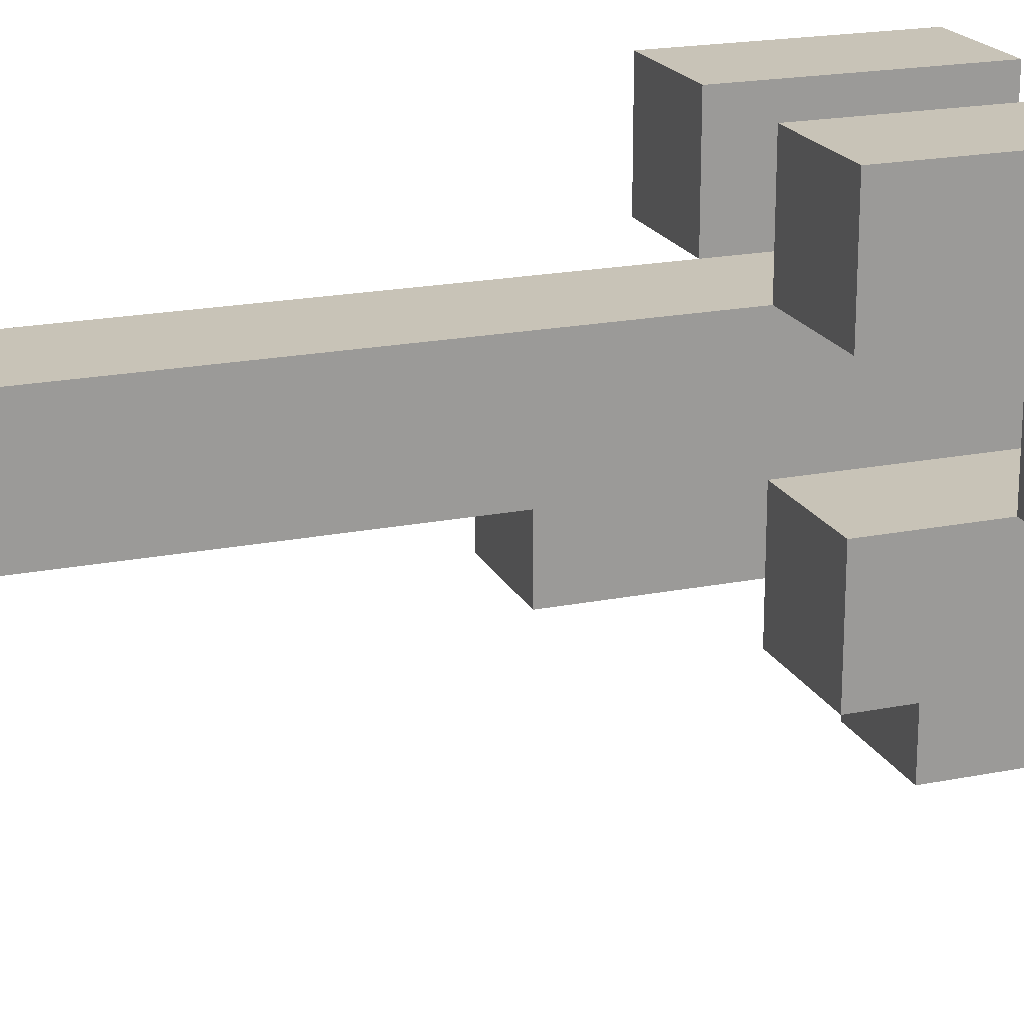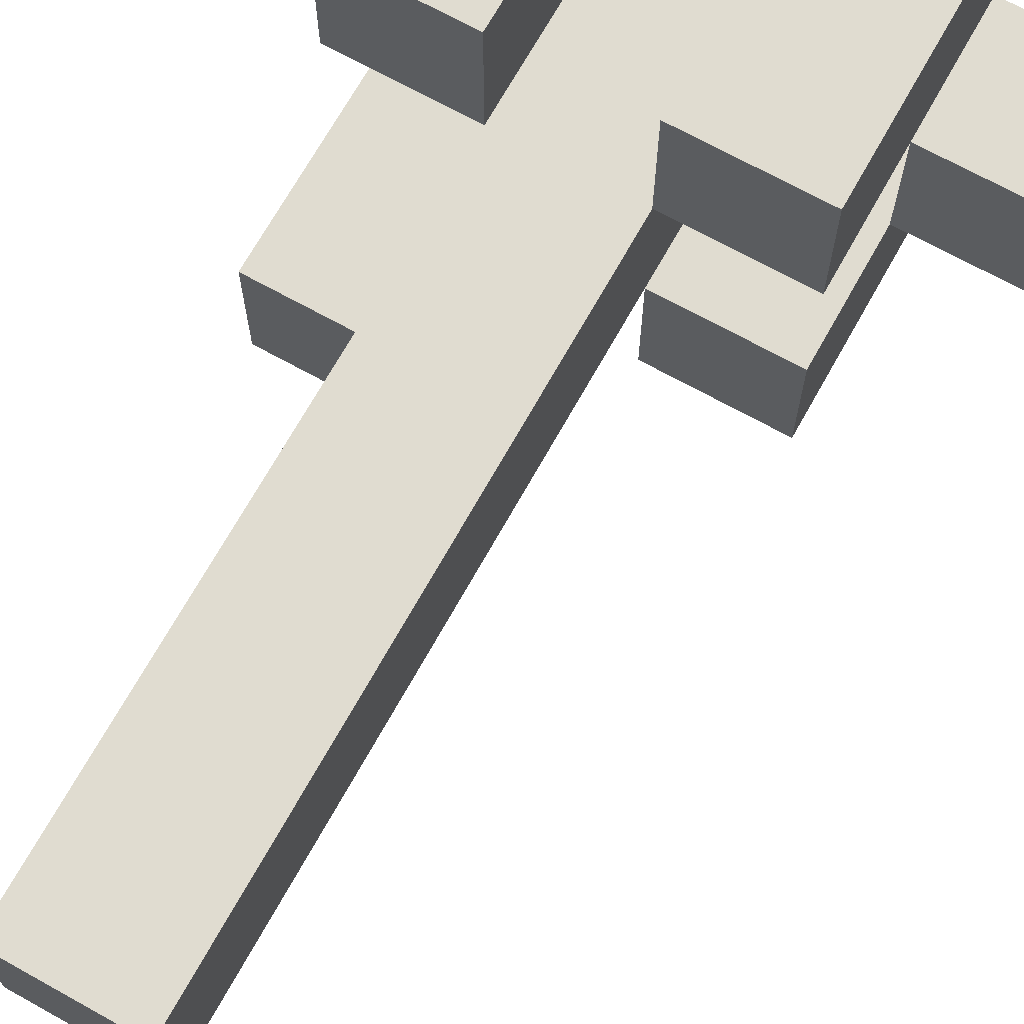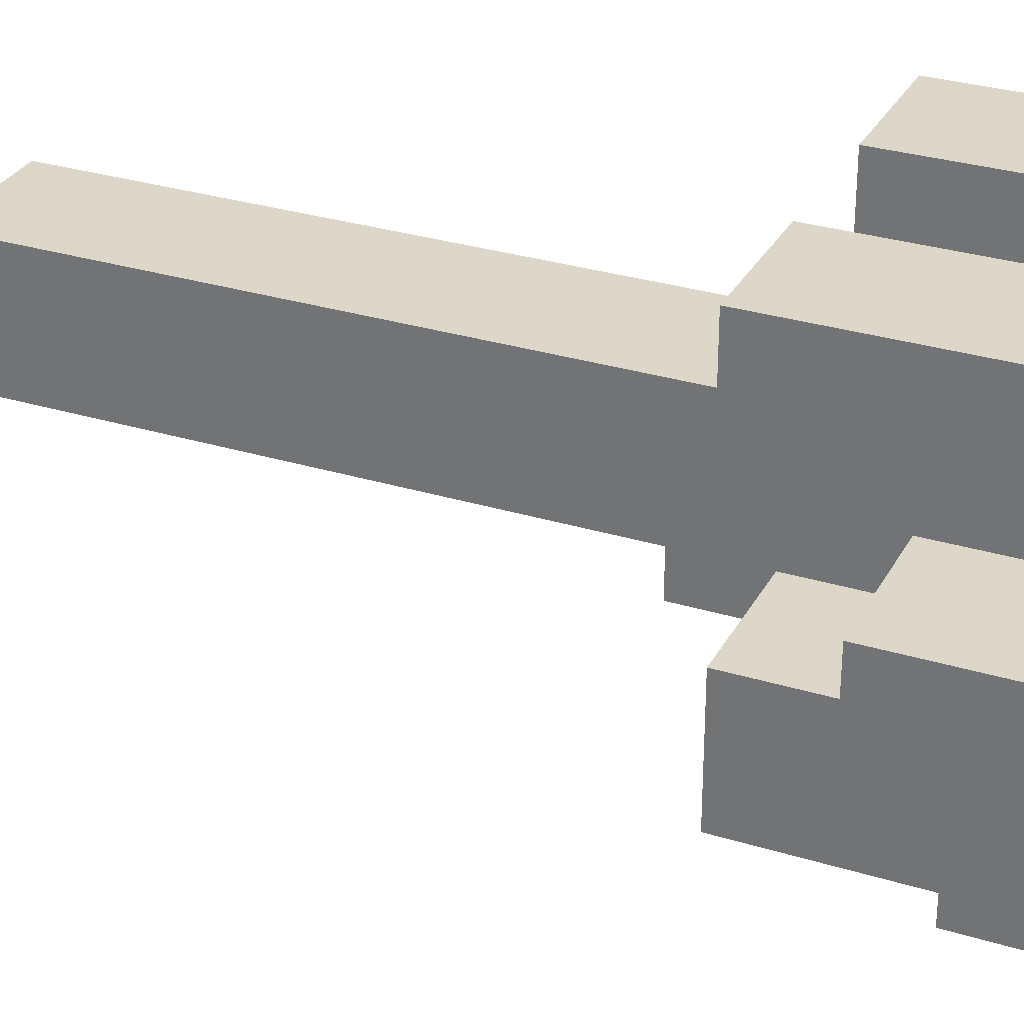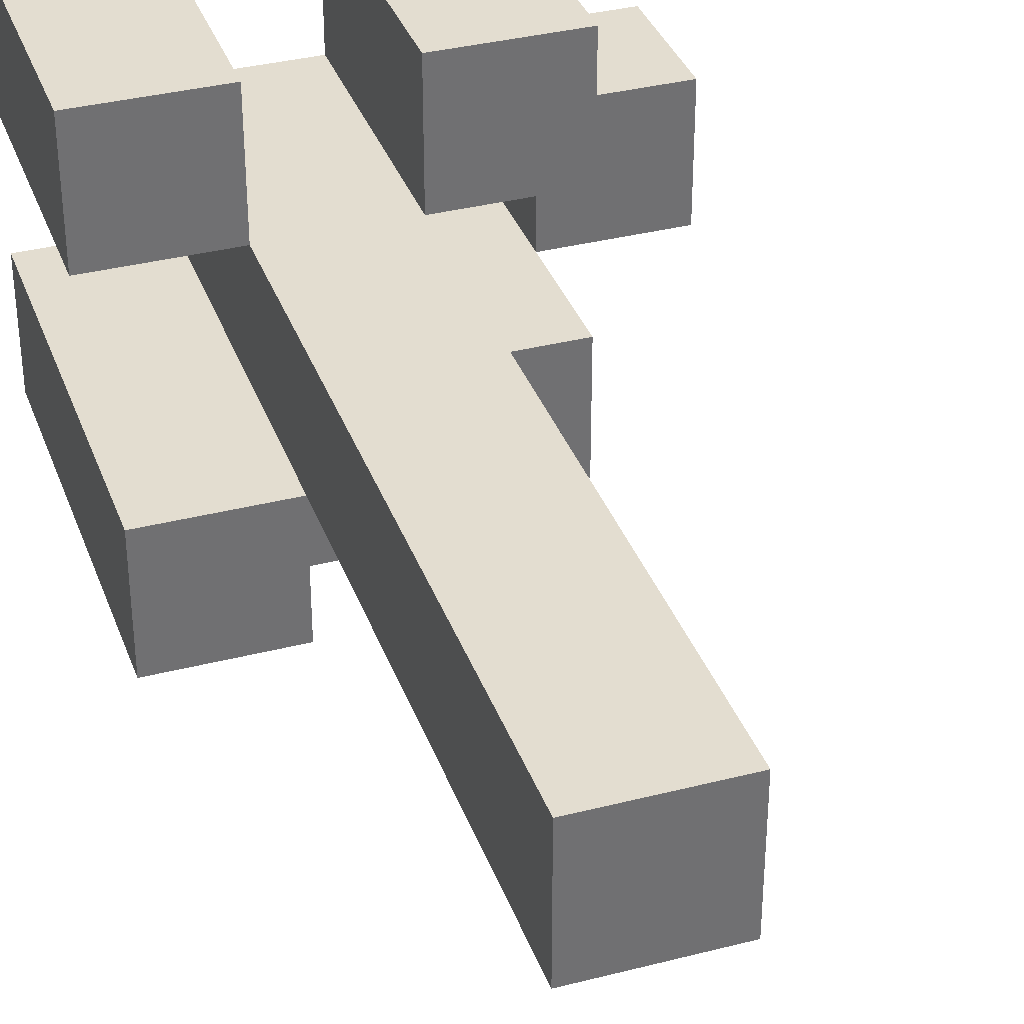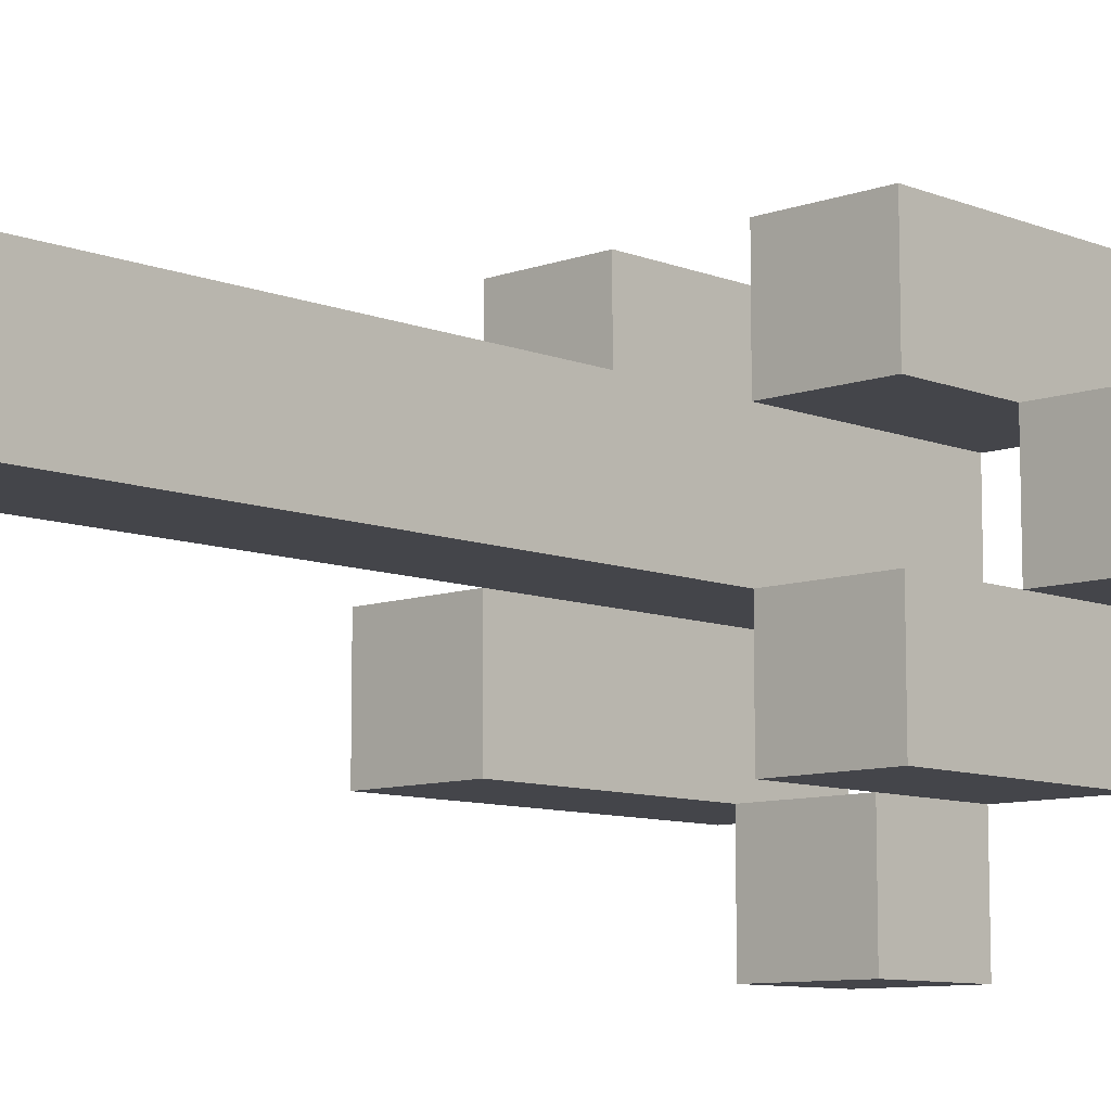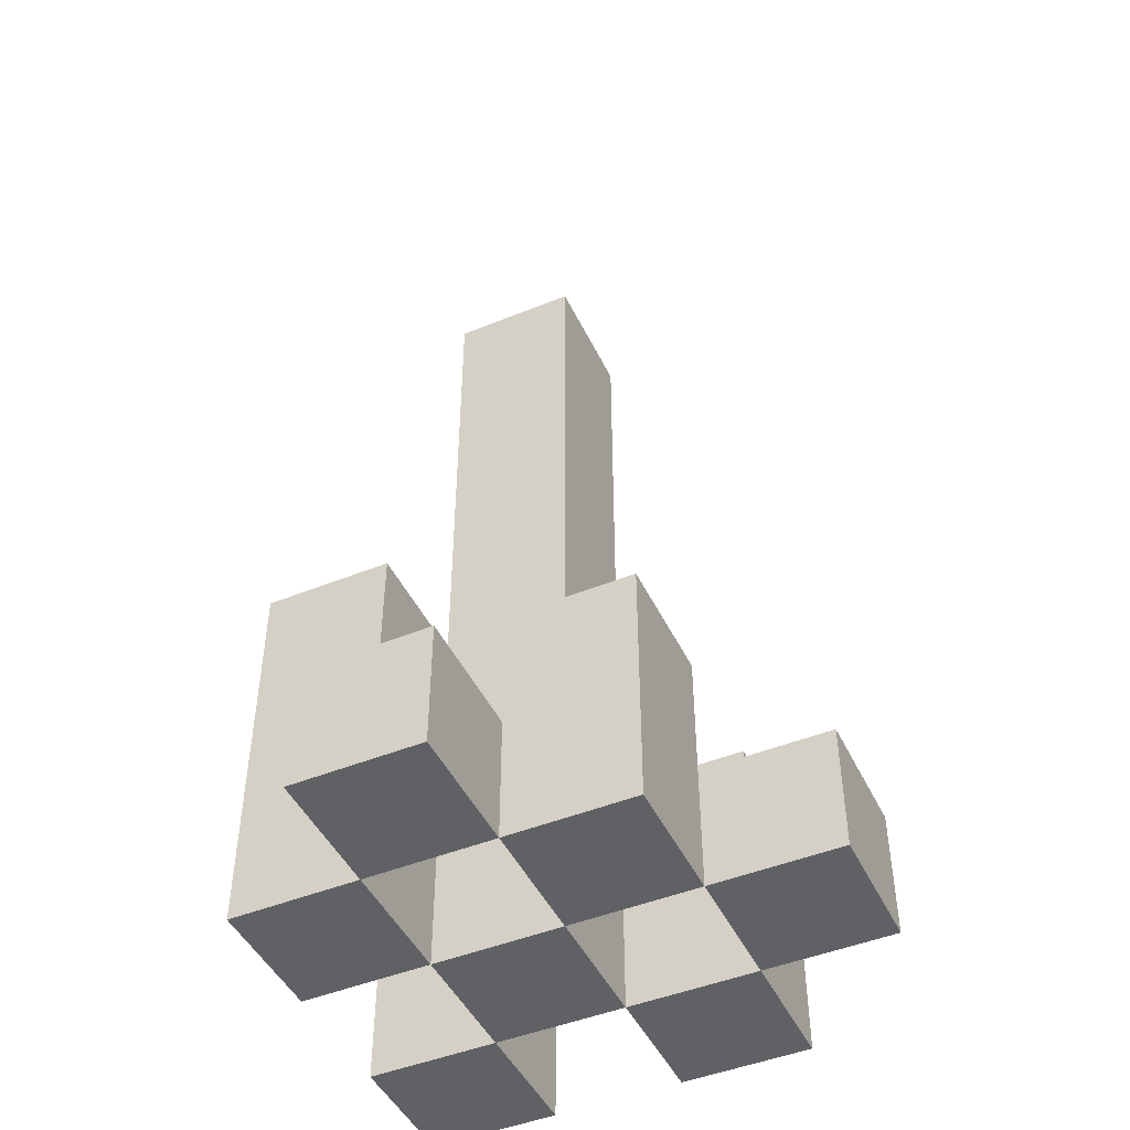
<metadata>
{"format":"obj","ext":"obj","renderer":"f3d","projection":"perspective","resolution":1024,"background":"white","views":[{"elev":19.8,"azim":-110.3,"up":"+Z"},{"elev":69.6,"azim":-150.9,"up":"+Z"},{"elev":30.3,"azim":-66.0,"up":"+Z"},{"elev":35.6,"azim":161.3,"up":"+Z"},{"elev":-9.2,"azim":-136.3,"up":"+Z"},{"elev":-46.8,"azim":-155.2,"up":"+Y"}]}
</metadata>
<code>
o
v -2.6 0.9 39.5
v -2.6 0.9 39.4
v -2.6 1 39.5
v -2.6 1 39.4
v -2.5 0.9 39.6
v -2.5 0.9 39.5
v -2.5 0.9 39.4
v -2.5 0.9 39.3
v -2.5 1 39.5
v -2.5 1 39.4
v -2.5 1.1 39.6
v -2.5 1.1 39.5
v -2.5 1.1 39.4
v -2.5 1.1 39.3
v -2.4 0.9 39.5
v -2.4 0.9 39.4
v -2.4 0.9 39.3
v -2.4 0.9 39.2
v -2.4 1 39.3
v -2.4 1 39.2
v -2.4 1.1 39.5
v -2.4 1.1 39.4
v -2.4 1.3 39.5
v -2.4 1.3 39.4
v -2.4 1.6 39.5
v -2.4 1.6 39.4
v -2.3 0.9 39.6
v -2.3 0.9 39.5
v -2.3 0.9 39.4
v -2.3 0.9 39.3
v -2.3 1 39.3
v -2.3 1.1 39.6
v -2.3 1.1 39.5
v -2.3 1.2 39.4
v -2.3 1.2 39.3
v -2.5 0.9 39.5
v -2.5 0.9 39.4
v -2.5 1 39.5
v -2.5 1 39.4
v -2.4 0.9 39.6
v -2.4 0.9 39.5
v -2.4 0.9 39.4
v -2.4 0.9 39.3
v -2.4 1 39.3
v -2.4 1.1 39.6
v -2.4 1.1 39.5
v -2.4 1.1 39.4
v -2.4 1.1 39.3
v -2.3 0.9 39.5
v -2.3 0.9 39.4
v -2.3 0.9 39.3
v -2.3 0.9 39.2
v -2.3 1 39.3
v -2.3 1 39.2
v -2.3 1.1 39.5
v -2.3 1.2 39.4
v -2.3 1.3 39.5
v -2.3 1.3 39.4
v -2.3 1.6 39.5
v -2.3 1.6 39.4
v -2.2 0.9 39.6
v -2.2 0.9 39.5
v -2.2 0.9 39.4
v -2.2 0.9 39.3
v -2.2 1.1 39.6
v -2.2 1.1 39.5
v -2.2 1.2 39.4
v -2.2 1.2 39.3
v -2.5 0.9 39.6
v -2.5 1.1 39.6
v -2.4 0.9 39.6
v -2.4 1.1 39.6
v -2.3 0.9 39.6
v -2.3 1.1 39.6
v -2.2 0.9 39.6
v -2.2 1.1 39.6
v -2.6 0.9 39.5
v -2.6 1 39.5
v -2.5 0.9 39.5
v -2.5 1 39.5
v -2.4 0.9 39.5
v -2.4 1.1 39.5
v -2.4 1.3 39.5
v -2.4 1.6 39.5
v -2.3 0.9 39.5
v -2.3 1.1 39.5
v -2.3 1.3 39.5
v -2.3 1.6 39.5
v -2.5 0.9 39.4
v -2.5 1 39.4
v -2.5 1.1 39.4
v -2.4 0.9 39.4
v -2.4 1.1 39.4
v -2.3 0.9 39.4
v -2.3 1.2 39.4
v -2.2 0.9 39.4
v -2.2 1.2 39.4
v -2.4 0.9 39.3
v -2.4 1 39.3
v -2.3 0.9 39.3
v -2.3 1 39.3
v -2.5 0.9 39.5
v -2.5 1 39.5
v -2.5 1.1 39.5
v -2.4 0.9 39.5
v -2.4 1.1 39.5
v -2.3 0.9 39.5
v -2.3 1.1 39.5
v -2.2 0.9 39.5
v -2.2 1.1 39.5
v -2.6 0.9 39.4
v -2.6 1 39.4
v -2.5 0.9 39.4
v -2.5 1 39.4
v -2.4 0.9 39.4
v -2.4 1.1 39.4
v -2.4 1.3 39.4
v -2.4 1.6 39.4
v -2.3 0.9 39.4
v -2.3 1.2 39.4
v -2.3 1.3 39.4
v -2.3 1.6 39.4
v -2.5 0.9 39.3
v -2.5 1.1 39.3
v -2.4 0.9 39.3
v -2.4 1 39.3
v -2.4 1.1 39.3
v -2.3 0.9 39.3
v -2.3 1 39.3
v -2.3 1.2 39.3
v -2.2 0.9 39.3
v -2.2 1.2 39.3
v -2.4 0.9 39.2
v -2.4 1 39.2
v -2.3 0.9 39.2
v -2.3 1 39.2
v -2.5 0.9 39.6
v -2.4 0.9 39.6
v -2.3 0.9 39.6
v -2.2 0.9 39.6
v -2.6 0.9 39.5
v -2.5 0.9 39.5
v -2.4 0.9 39.5
v -2.3 0.9 39.5
v -2.2 0.9 39.5
v -2.6 0.9 39.4
v -2.5 0.9 39.4
v -2.4 0.9 39.4
v -2.3 0.9 39.4
v -2.2 0.9 39.4
v -2.5 0.9 39.3
v -2.4 0.9 39.3
v -2.3 0.9 39.3
v -2.2 0.9 39.3
v -2.4 0.9 39.2
v -2.3 0.9 39.2
v -2.6 1 39.5
v -2.5 1 39.5
v -2.6 1 39.4
v -2.5 1 39.4
v -2.4 1 39.3
v -2.3 1 39.3
v -2.4 1 39.2
v -2.3 1 39.2
v -2.5 1.1 39.6
v -2.4 1.1 39.6
v -2.3 1.1 39.6
v -2.2 1.1 39.6
v -2.5 1.1 39.5
v -2.4 1.1 39.5
v -2.3 1.1 39.5
v -2.2 1.1 39.5
v -2.5 1.1 39.4
v -2.4 1.1 39.4
v -2.5 1.1 39.3
v -2.4 1.1 39.3
v -2.3 1.2 39.4
v -2.2 1.2 39.4
v -2.3 1.2 39.3
v -2.2 1.2 39.3
v -2.4 1.6 39.5
v -2.3 1.6 39.5
v -2.4 1.6 39.4
v -2.3 1.6 39.4
f 3 2 1
f 4 2 3
f 9 6 5
f 10 8 7
f 11 9 5
f 12 9 11
f 13 8 10
f 14 8 13
f 19 18 17
f 20 18 19
f 21 16 15
f 22 16 21
f 23 22 21
f 24 22 23
f 25 24 23
f 26 24 25
f 31 30 29
f 32 28 27
f 33 28 32
f 34 31 29
f 35 31 34
f 36 37 38
f 38 37 39
f 42 43 44
f 40 41 45
f 45 41 46
f 42 44 47
f 47 44 48
f 51 52 53
f 53 52 54
f 49 50 55
f 55 50 56
f 55 56 57
f 57 56 58
f 57 58 59
f 59 58 60
f 61 62 65
f 65 62 66
f 63 64 67
f 67 64 68
f 71 70 69
f 72 70 71
f 75 74 73
f 76 74 75
f 79 78 77
f 80 78 79
f 85 82 81
f 85 83 82
f 86 83 85
f 87 84 83
f 87 83 86
f 88 84 87
f 92 90 89
f 92 91 90
f 93 91 92
f 96 95 94
f 97 95 96
f 100 99 98
f 101 99 100
f 102 103 105
f 103 104 105
f 105 104 106
f 107 108 109
f 109 108 110
f 111 112 113
f 113 112 114
f 115 116 119
f 116 117 119
f 119 117 120
f 117 118 121
f 120 117 121
f 121 118 122
f 123 124 125
f 125 124 126
f 126 124 127
f 128 129 131
f 129 130 131
f 131 130 132
f 133 134 135
f 135 134 136
f 142 138 137
f 143 138 142
f 144 140 139
f 145 140 144
f 146 142 141
f 147 142 146
f 148 144 143
f 149 144 148
f 151 148 147
f 152 148 151
f 153 150 149
f 154 150 153
f 155 153 152
f 156 153 155
f 157 158 159
f 159 158 160
f 161 162 163
f 163 162 164
f 165 166 169
f 169 166 170
f 167 168 171
f 171 168 172
f 173 174 175
f 175 174 176
f 177 178 179
f 179 178 180
f 181 182 183
f 183 182 184

</code>
